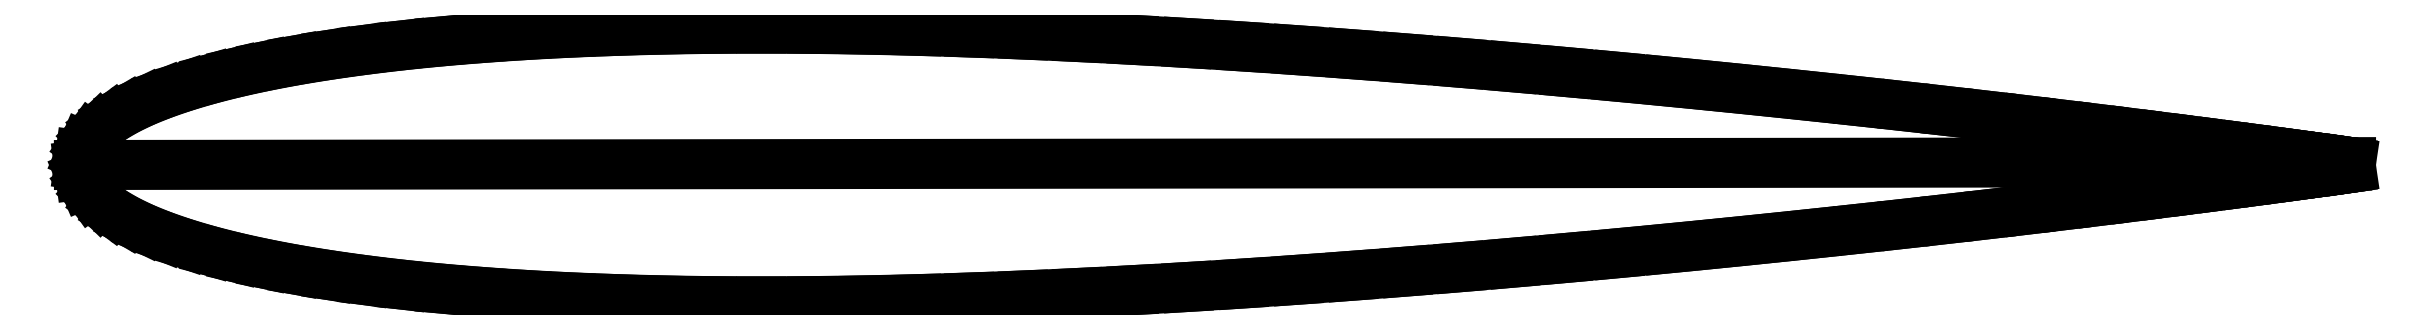
<metadata>
{"format":"dxf","ext":"dxf","renderer":"ezdxf+matplotlib","layout":"modelspace","background":"white","min_lineweight":24,"dpi":150}
</metadata>
<code>
0
SECTION
2
ENTITIES
0
LINE
8
0
10
   0
20
   0
11
   0.04
21
   0.295
0
LINE
8
0
10
   0.04
20
   0.295
11
   0.162
21
   0.583
0
LINE
8
0
10
   0.162
20
   0.583
11
   0.363
21
   0.865
0
LINE
8
0
10
   0.363
20
   0.865
11
   0.645
21
   1.14
0
LINE
8
0
10
   0.645
20
   1.14
11
   1.005
21
   1.407
0
LINE
8
0
10
   1.005
20
   1.407
11
   1.445
21
   1.666
0
LINE
8
0
10
   1.445
20
   1.666
11
   1.961
21
   1.916
0
LINE
8
0
10
   1.961
20
   1.916
11
   2.554
21
   2.156
0
LINE
8
0
10
   2.554
20
   2.156
11
   3.222
21
   2.386
0
LINE
8
0
10
   3.222
20
   2.386
11
   3.963
21
   2.605
0
LINE
8
0
10
   3.963
20
   2.605
11
   4.776
21
   2.812
0
LINE
8
0
10
   4.776
20
   2.812
11
   5.658
21
   3.006
0
LINE
8
0
10
   5.658
20
   3.006
11
   6.608
21
   3.187
0
LINE
8
0
10
   6.608
20
   3.187
11
   7.623
21
   3.353
0
LINE
8
0
10
   7.623
20
   3.353
11
   8.702
21
   3.505
0
LINE
8
0
10
   8.702
20
   3.505
11
   9.84
21
   3.642
0
LINE
8
0
10
   9.84
20
   3.642
11
  11.04
21
   3.763
0
LINE
8
0
10
  11.04
20
   3.763
11
  12.29
21
   3.867
0
LINE
8
0
10
  12.29
20
   3.867
11
  13.59
21
   3.956
0
LINE
8
0
10
  13.59
20
   3.956
11
  14.95
21
   4.028
0
LINE
8
0
10
  14.95
20
   4.028
11
  16.34
21
   4.083
0
LINE
8
0
10
  16.34
20
   4.083
11
  17.79
21
   4.123
0
LINE
8
0
10
  17.79
20
   4.123
11
  19.27
21
   4.146
0
LINE
8
0
10
  19.27
20
   4.146
11
  20.78
21
   4.153
0
LINE
8
0
10
  20.78
20
   4.153
11
  22.33
21
   4.145
0
LINE
8
0
10
  22.33
20
   4.145
11
  23.91
21
   4.123
0
LINE
8
0
10
  23.91
20
   4.123
11
  25.51
21
   4.086
0
LINE
8
0
10
  25.51
20
   4.086
11
  27.13
21
   4.035
0
LINE
8
0
10
  27.13
20
   4.035
11
  28.77
21
   3.972
0
LINE
8
0
10
  28.77
20
   3.972
11
  30.43
21
   3.897
0
LINE
8
0
10
  30.43
20
   3.897
11
  32.09
21
   3.811
0
LINE
8
0
10
  32.09
20
   3.811
11
  33.76
21
   3.715
0
LINE
8
0
10
  33.76
20
   3.715
11
  35.44
21
   3.61
0
LINE
8
0
10
  35.44
20
   3.61
11
  37.11
21
   3.496
0
LINE
8
0
10
  37.11
20
   3.496
11
  38.77
21
   3.374
0
LINE
8
0
10
  38.77
20
   3.374
11
  40.42
21
   3.246
0
LINE
8
0
10
  40.42
20
   3.246
11
  42.07
21
   3.113
0
LINE
8
0
10
  42.07
20
   3.113
11
  43.69
21
   2.974
0
LINE
8
0
10
  43.69
20
   2.974
11
  45.29
21
   2.831
0
LINE
8
0
10
  45.29
20
   2.831
11
  46.87
21
   2.686
0
LINE
8
0
10
  46.87
20
   2.686
11
  48.42
21
   2.538
0
LINE
8
0
10
  48.42
20
   2.538
11
  49.93
21
   2.388
0
LINE
8
0
10
  49.93
20
   2.388
11
  51.41
21
   2.237
0
LINE
8
0
10
  51.41
20
   2.237
11
  52.86
21
   2.086
0
LINE
8
0
10
  52.86
20
   2.086
11
  54.26
21
   1.936
0
LINE
8
0
10
  54.26
20
   1.936
11
  55.61
21
   1.788
0
LINE
8
0
10
  55.61
20
   1.788
11
  56.91
21
   1.641
0
LINE
8
0
10
  56.91
20
   1.641
11
  58.16
21
   1.497
0
LINE
8
0
10
  58.16
20
   1.497
11
  59.36
21
   1.357
0
LINE
8
0
10
  59.36
20
   1.357
11
  60.5
21
   1.22
0
LINE
8
0
10
  60.5
20
   1.22
11
  61.58
21
   1.089
0
LINE
8
0
10
  61.58
20
   1.089
11
  62.59
21
   0.963
0
LINE
8
0
10
  62.59
20
   0.963
11
  63.54
21
   0.843
0
LINE
8
0
10
  63.54
20
   0.843
11
  64.42
21
   0.73
0
LINE
8
0
10
  64.42
20
   0.73
11
  65.24
21
   0.624
0
LINE
8
0
10
  65.24
20
   0.624
11
  65.98
21
   0.527
0
LINE
8
0
10
  65.98
20
   0.527
11
  66.65
21
   0.438
0
LINE
8
0
10
  66.65
20
   0.438
11
  67.24
21
   0.358
0
LINE
8
0
10
  67.24
20
   0.358
11
  67.75
21
   0.287
0
LINE
8
0
10
  67.75
20
   0.287
11
  68.19
21
   0.227
0
LINE
8
0
10
  68.19
20
   0.227
11
  68.56
21
   0.177
0
LINE
8
0
10
  68.56
20
   0.177
11
  68.84
21
   0.138
0
LINE
8
0
10
  68.84
20
   0.138
11
  69.04
21
   0.11
0
LINE
8
0
10
  69.04
20
   0.11
11
  69.16
21
   0.093
0
LINE
8
0
10
  69.16
20
   0.093
11
  69.2
21
   0.087
0
LINE
8
0
10
  69.2
20
   0.087
11
   0
21
   0
0
LINE
8
0
10
   0
20
   0
11
   0.04
21
  -0.295
0
LINE
8
0
10
   0.04
20
  -0.295
11
   0.162
21
  -0.583
0
LINE
8
0
10
   0.162
20
  -0.583
11
   0.363
21
  -0.865
0
LINE
8
0
10
   0.363
20
  -0.865
11
   0.645
21
  -1.14
0
LINE
8
0
10
   0.645
20
  -1.14
11
   1.005
21
  -1.407
0
LINE
8
0
10
   1.005
20
  -1.407
11
   1.445
21
  -1.666
0
LINE
8
0
10
   1.445
20
  -1.666
11
   1.961
21
  -1.916
0
LINE
8
0
10
   1.961
20
  -1.916
11
   2.554
21
  -2.156
0
LINE
8
0
10
   2.554
20
  -2.156
11
   3.222
21
  -2.386
0
LINE
8
0
10
   3.222
20
  -2.386
11
   3.963
21
  -2.605
0
LINE
8
0
10
   3.963
20
  -2.605
11
   4.776
21
  -2.812
0
LINE
8
0
10
   4.776
20
  -2.812
11
   5.658
21
  -3.006
0
LINE
8
0
10
   5.658
20
  -3.006
11
   6.608
21
  -3.187
0
LINE
8
0
10
   6.608
20
  -3.187
11
   7.623
21
  -3.353
0
LINE
8
0
10
   7.623
20
  -3.353
11
   8.702
21
  -3.505
0
LINE
8
0
10
   8.702
20
  -3.505
11
   9.84
21
  -3.642
0
LINE
8
0
10
   9.84
20
  -3.642
11
  11.04
21
  -3.763
0
LINE
8
0
10
  11.04
20
  -3.763
11
  12.29
21
  -3.867
0
LINE
8
0
10
  12.29
20
  -3.867
11
  13.59
21
  -3.956
0
LINE
8
0
10
  13.59
20
  -3.956
11
  14.95
21
  -4.028
0
LINE
8
0
10
  14.95
20
  -4.028
11
  16.34
21
  -4.083
0
LINE
8
0
10
  16.34
20
  -4.083
11
  17.79
21
  -4.123
0
LINE
8
0
10
  17.79
20
  -4.123
11
  19.27
21
  -4.146
0
LINE
8
0
10
  19.27
20
  -4.146
11
  20.78
21
  -4.153
0
LINE
8
0
10
  20.78
20
  -4.153
11
  22.33
21
  -4.145
0
LINE
8
0
10
  22.33
20
  -4.145
11
  23.91
21
  -4.123
0
LINE
8
0
10
  23.91
20
  -4.123
11
  25.51
21
  -4.086
0
LINE
8
0
10
  25.51
20
  -4.086
11
  27.13
21
  -4.035
0
LINE
8
0
10
  27.13
20
  -4.035
11
  28.77
21
  -3.972
0
LINE
8
0
10
  28.77
20
  -3.972
11
  30.43
21
  -3.897
0
LINE
8
0
10
  30.43
20
  -3.897
11
  32.09
21
  -3.811
0
LINE
8
0
10
  32.09
20
  -3.811
11
  33.76
21
  -3.715
0
LINE
8
0
10
  33.76
20
  -3.715
11
  35.44
21
  -3.61
0
LINE
8
0
10
  35.44
20
  -3.61
11
  37.11
21
  -3.496
0
LINE
8
0
10
  37.11
20
  -3.496
11
  38.77
21
  -3.374
0
LINE
8
0
10
  38.77
20
  -3.374
11
  40.42
21
  -3.246
0
LINE
8
0
10
  40.42
20
  -3.246
11
  42.07
21
  -3.113
0
LINE
8
0
10
  42.07
20
  -3.113
11
  43.69
21
  -2.974
0
LINE
8
0
10
  43.69
20
  -2.974
11
  45.29
21
  -2.831
0
LINE
8
0
10
  45.29
20
  -2.831
11
  46.87
21
  -2.686
0
LINE
8
0
10
  46.87
20
  -2.686
11
  48.42
21
  -2.538
0
LINE
8
0
10
  48.42
20
  -2.538
11
  49.93
21
  -2.388
0
LINE
8
0
10
  49.93
20
  -2.388
11
  51.41
21
  -2.237
0
LINE
8
0
10
  51.41
20
  -2.237
11
  52.86
21
  -2.086
0
LINE
8
0
10
  52.86
20
  -2.086
11
  54.26
21
  -1.936
0
LINE
8
0
10
  54.26
20
  -1.936
11
  55.61
21
  -1.788
0
LINE
8
0
10
  55.61
20
  -1.788
11
  56.91
21
  -1.641
0
LINE
8
0
10
  56.91
20
  -1.641
11
  58.16
21
  -1.497
0
LINE
8
0
10
  58.16
20
  -1.497
11
  59.36
21
  -1.357
0
LINE
8
0
10
  59.36
20
  -1.357
11
  60.5
21
  -1.22
0
LINE
8
0
10
  60.5
20
  -1.22
11
  61.58
21
  -1.089
0
LINE
8
0
10
  61.58
20
  -1.089
11
  62.59
21
  -0.963
0
LINE
8
0
10
  62.59
20
  -0.963
11
  63.54
21
  -0.843
0
LINE
8
0
10
  63.54
20
  -0.843
11
  64.42
21
  -0.73
0
LINE
8
0
10
  64.42
20
  -0.73
11
  65.24
21
  -0.624
0
LINE
8
0
10
  65.24
20
  -0.624
11
  65.98
21
  -0.527
0
LINE
8
0
10
  65.98
20
  -0.527
11
  66.65
21
  -0.438
0
LINE
8
0
10
  66.65
20
  -0.438
11
  67.24
21
  -0.358
0
LINE
8
0
10
  67.24
20
  -0.358
11
  67.75
21
  -0.287
0
LINE
8
0
10
  67.75
20
  -0.287
11
  68.19
21
  -0.227
0
LINE
8
0
10
  68.19
20
  -0.227
11
  68.56
21
  -0.177
0
LINE
8
0
10
  68.56
20
  -0.177
11
  68.84
21
  -0.138
0
LINE
8
0
10
  68.84
20
  -0.138
11
  69.04
21
  -0.11
0
LINE
8
0
10
  69.04
20
  -0.11
11
  69.16
21
  -0.093
0
LINE
8
0
10
  69.16
20
  -0.093
11
  69.2
21
  -0.087
0
ENDSEC
0
EOF

</code>
